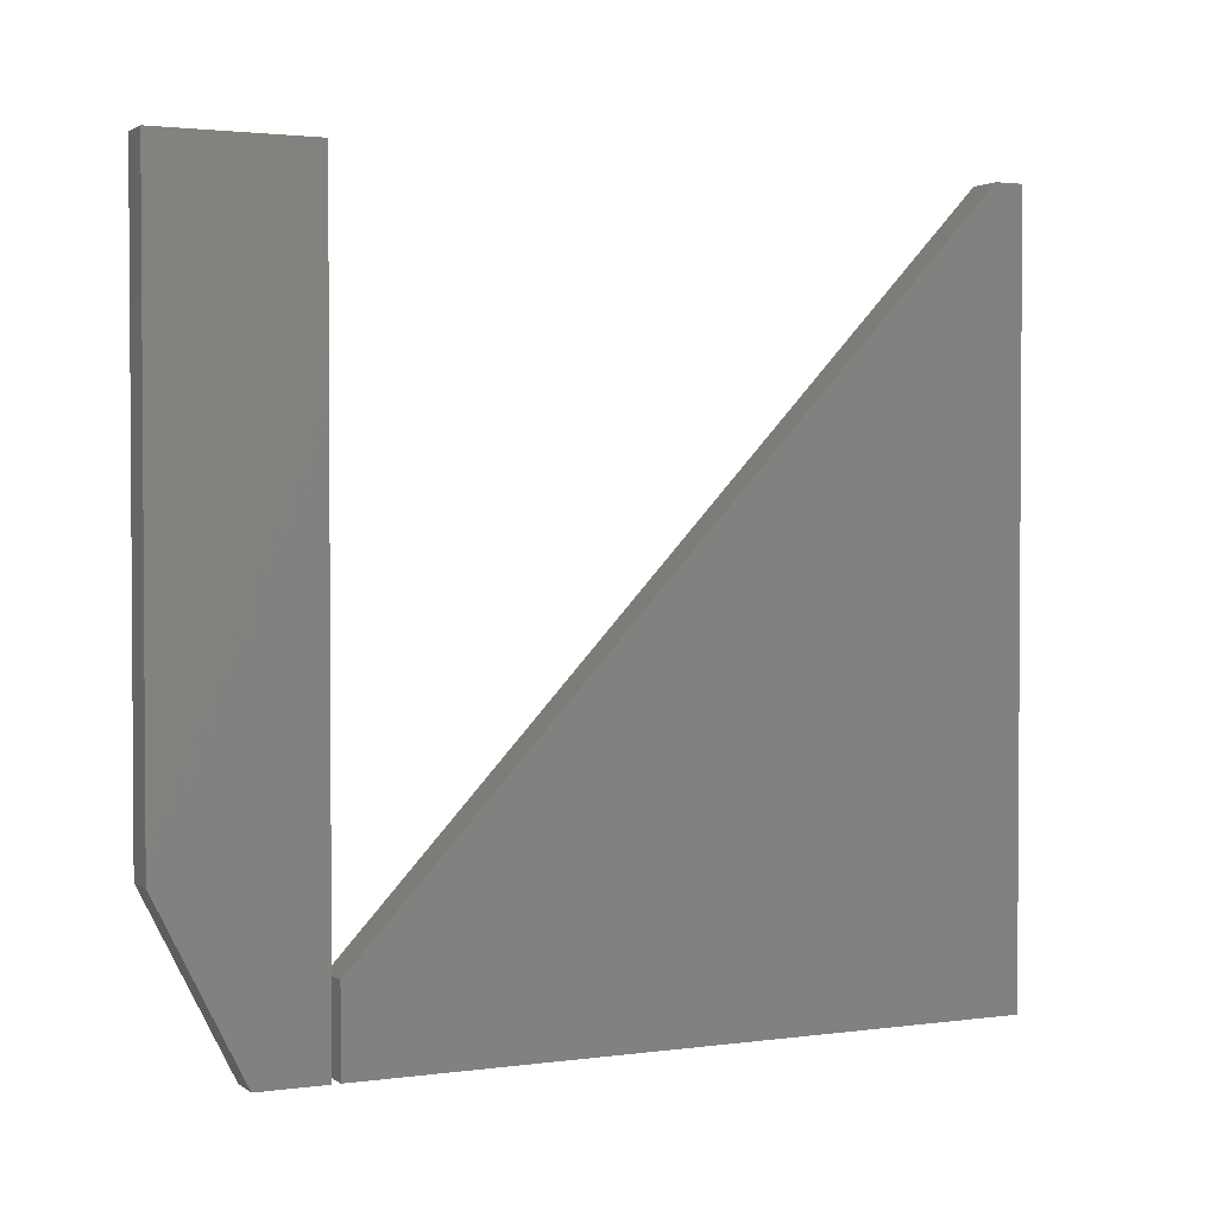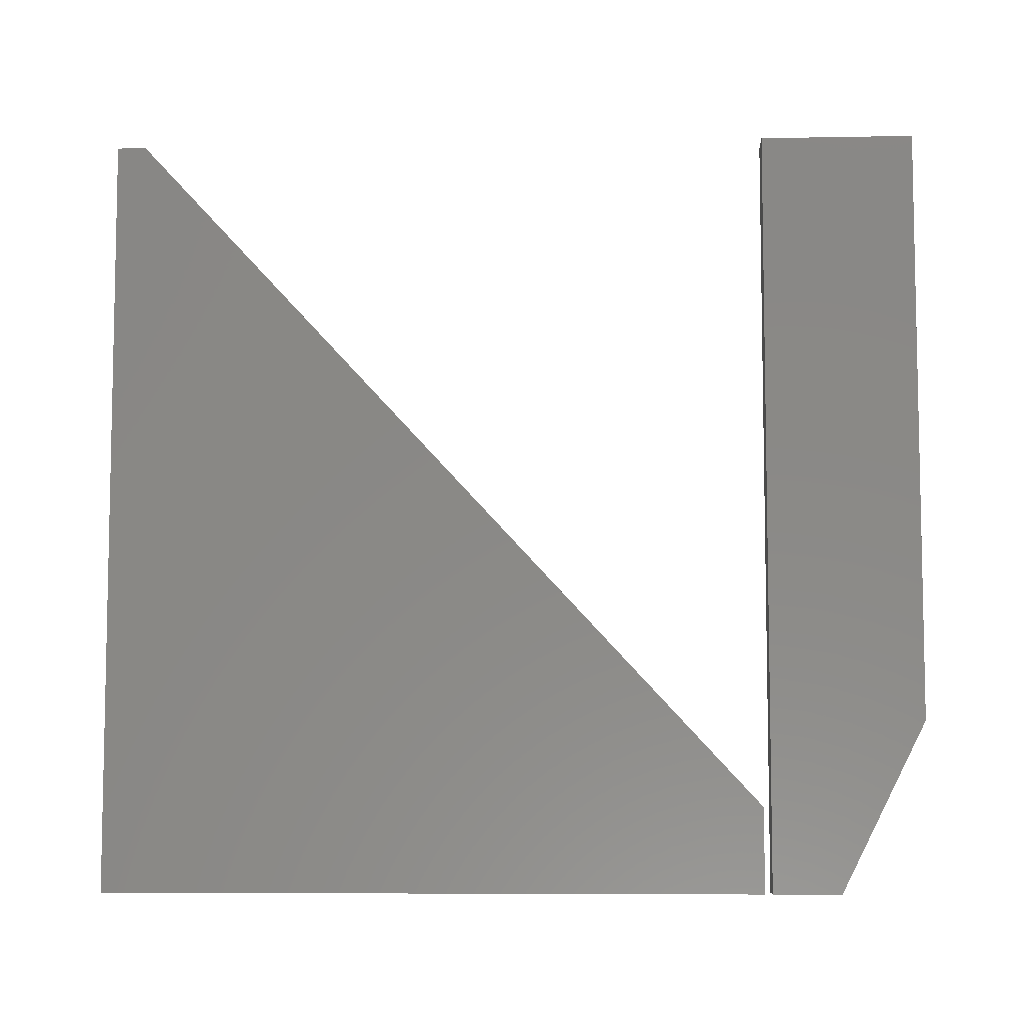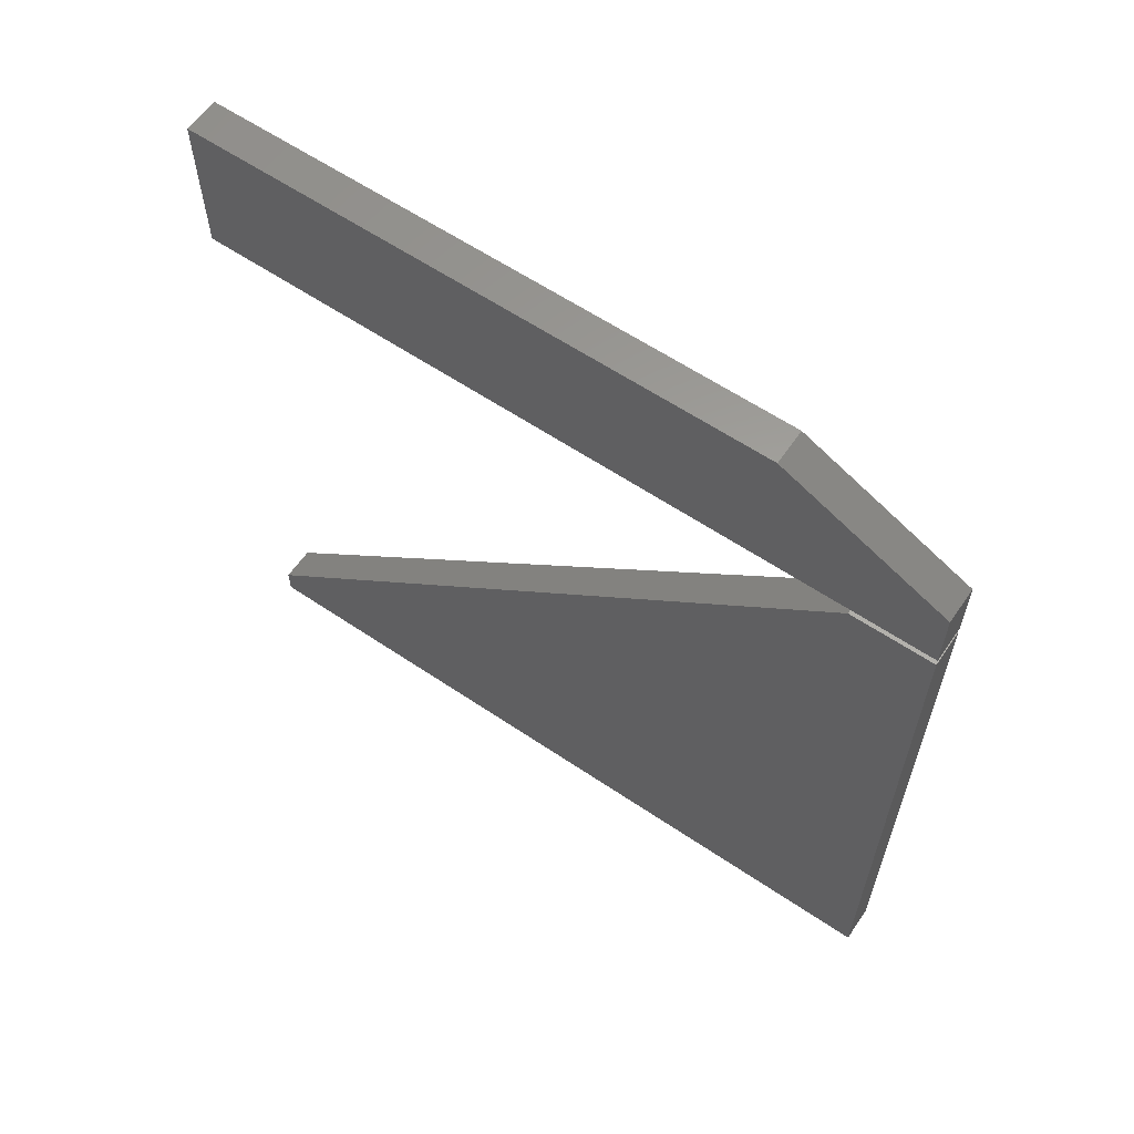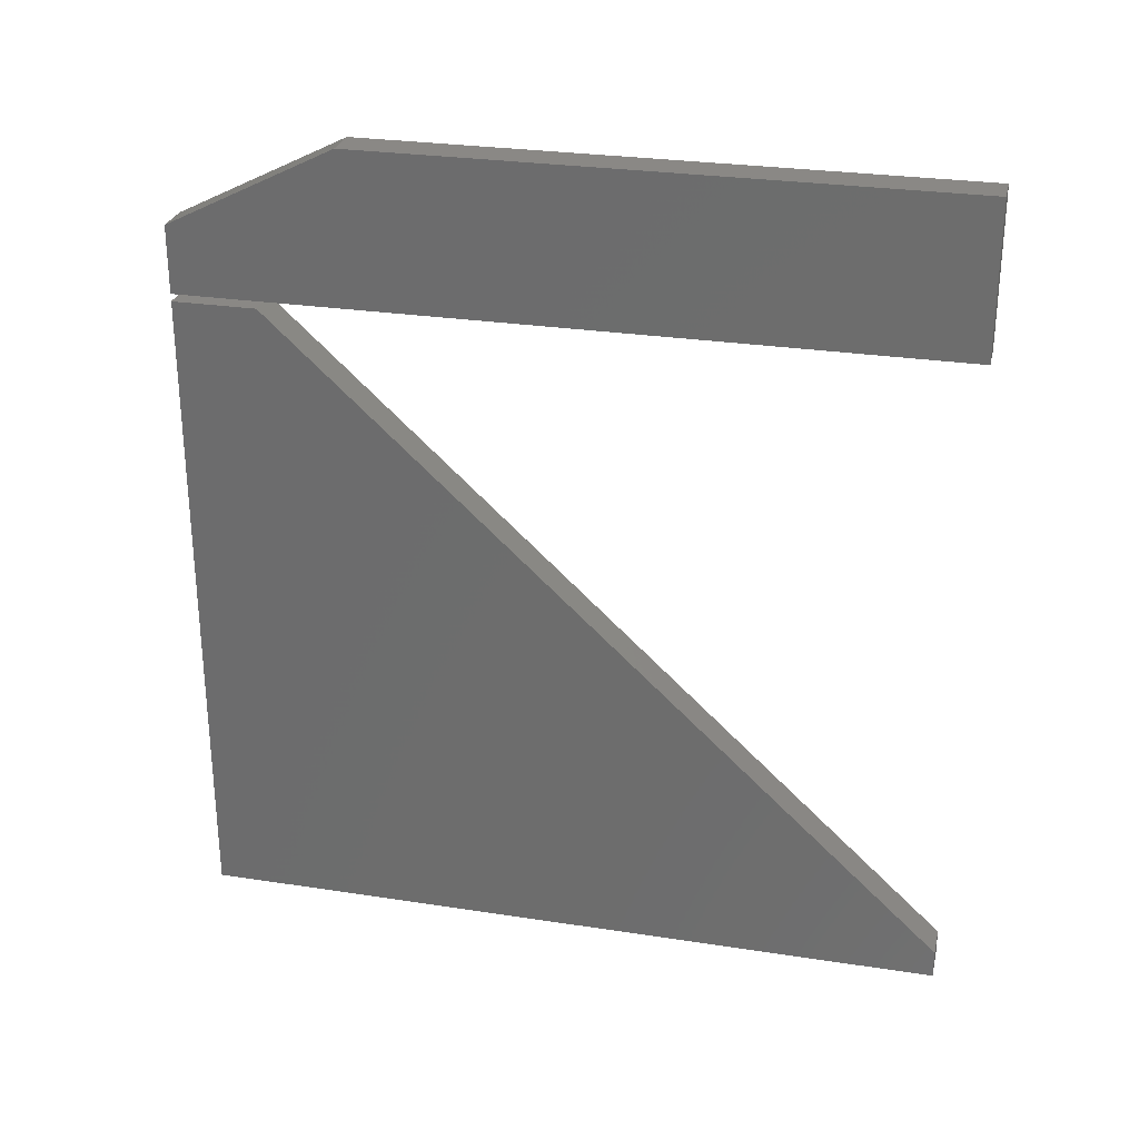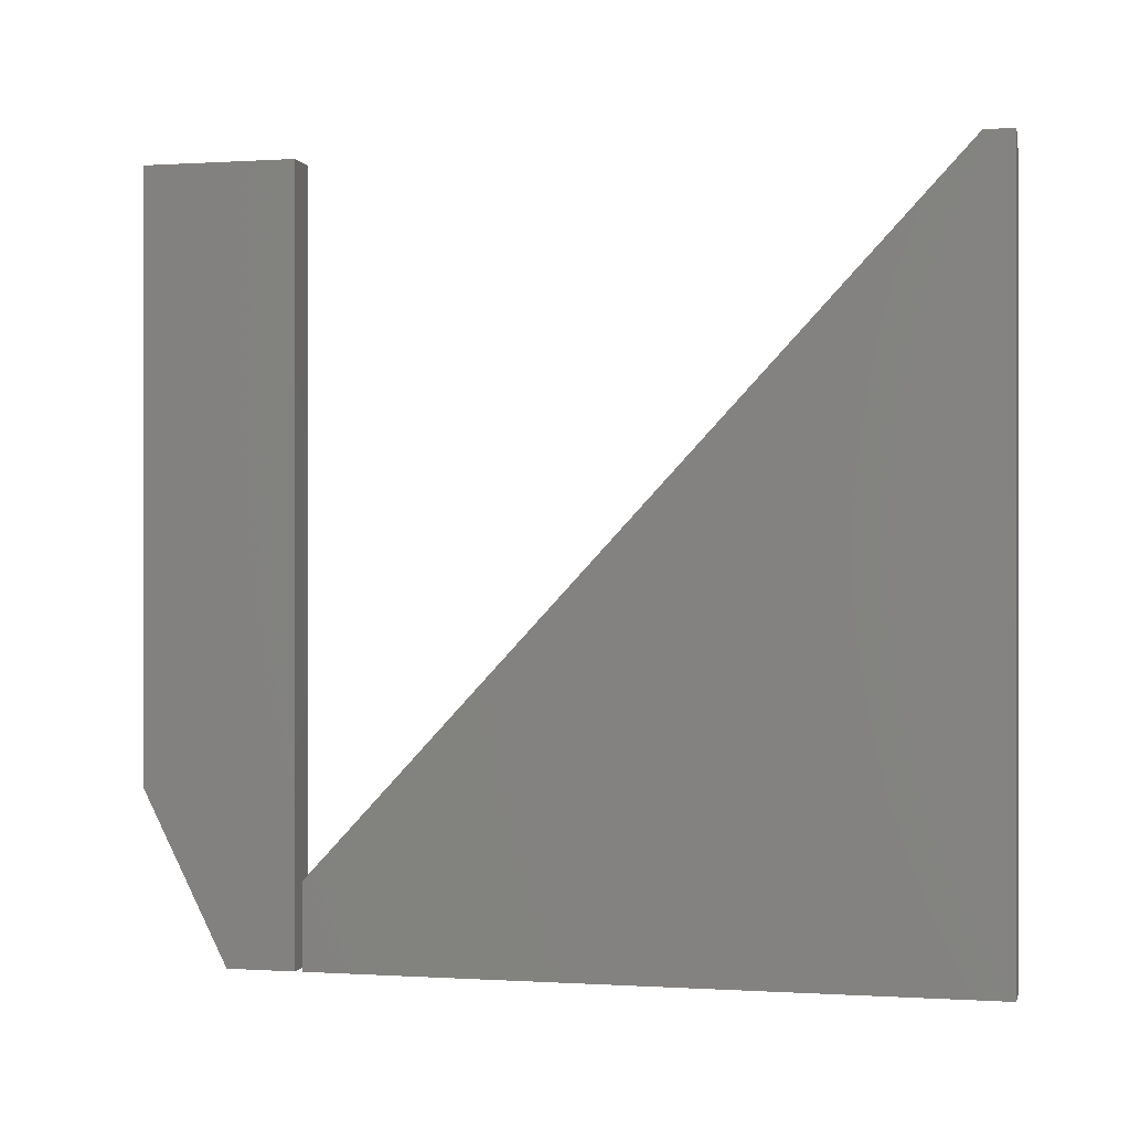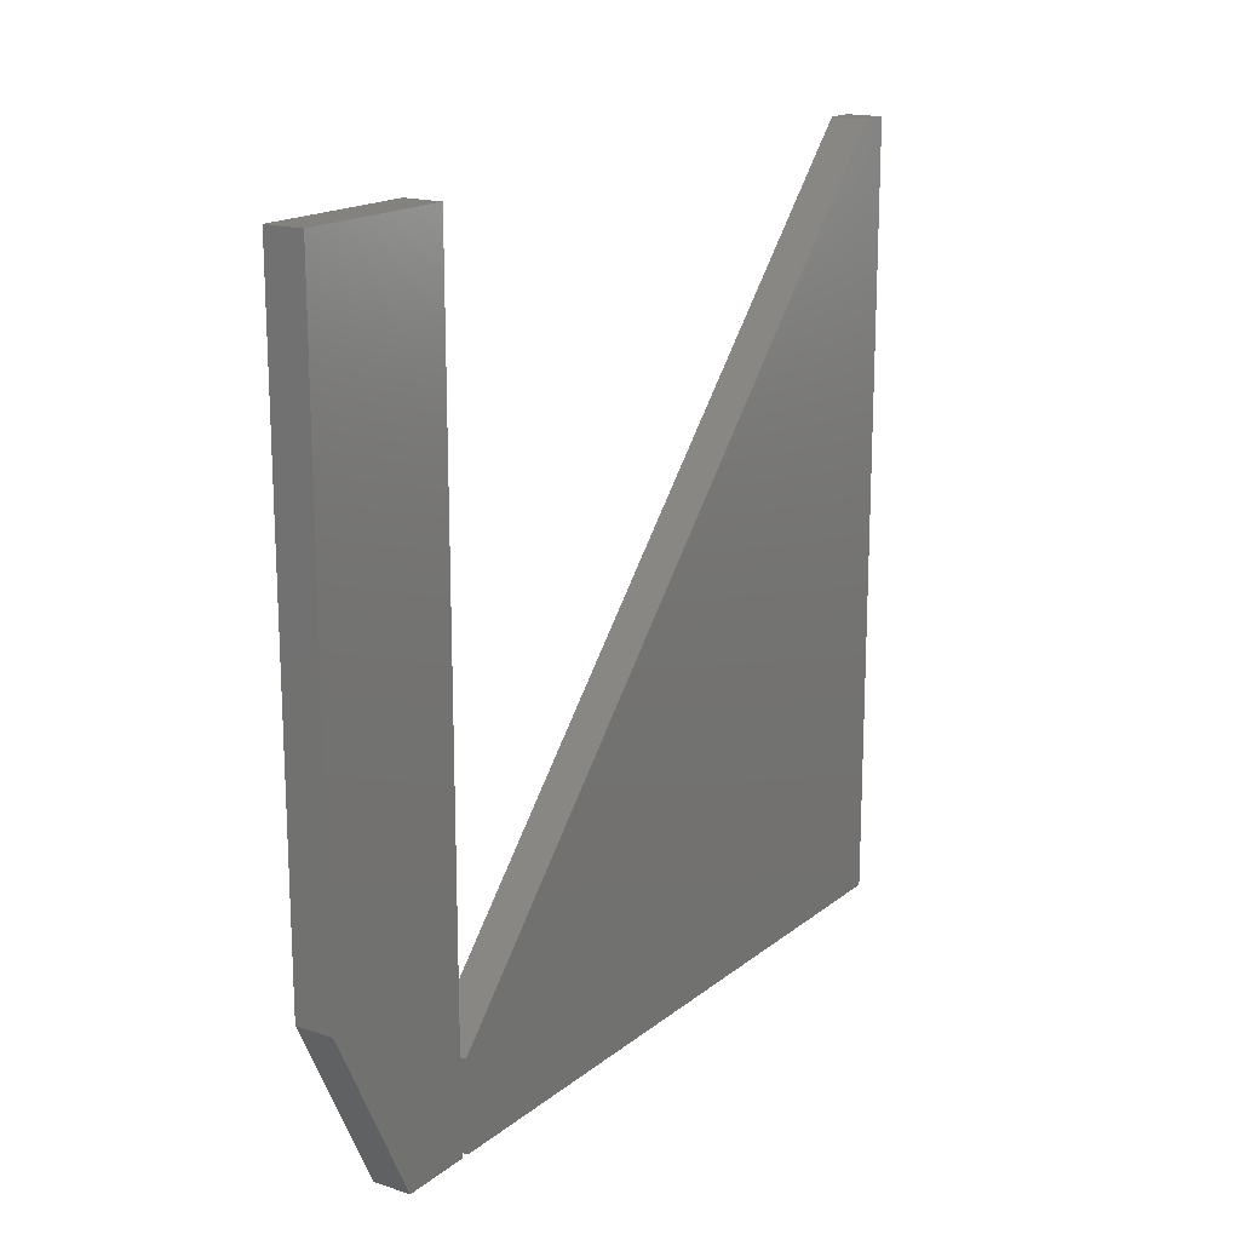
<metadata>
{"format":"stl","ext":"stl","renderer":"f3d","projection":"perspective","resolution":1024,"background":"white","views":[{"elev":2.2,"azim":64.6,"up":"+Y"},{"elev":-7.1,"azim":-86.9,"up":"+Y"},{"elev":60.9,"azim":-55.5,"up":"+Z"},{"elev":27.8,"azim":103.2,"up":"+Z"},{"elev":-0.1,"azim":103.5,"up":"+Y"},{"elev":17.2,"azim":33.4,"up":"+Y"}]}
</metadata>
<code>
# stl→obj: 20 verts, 32 faces
v 0.6641 -0.2266 -0.3203
v 0.6641 0.2656 -0.3203
v 0.6641 -0.2266 -0.2766
v 0.6641 0.2656 -0.2219
v 0.6641 -0.1172 -0.2219
v 0.6406 -0.1172 -0.2219
v 0.6406 0.2656 -0.2219
v 0.6406 -0.2266 -0.2766
v 0.6406 0.2656 -0.3203
v 0.6406 -0.2266 -0.3203
v 0.6641 -0.2266 -0.75
v 0.6641 0.2656 -0.75
v 0.6641 -0.2266 -0.3252
v 0.6641 0.2656 -0.7314
v 0.6641 -0.1719 -0.3252
v 0.6406 -0.1719 -0.3252
v 0.6406 0.2656 -0.7314
v 0.6406 -0.2266 -0.3252
v 0.6406 0.2656 -0.75
v 0.6406 -0.2266 -0.75
f 1 2 3
f 3 2 4
f 3 4 5
f 6 7 8
f 8 7 9
f 8 9 10
f 3 8 1
f 1 8 10
f 4 7 5
f 5 7 6
f 3 5 8
f 8 5 6
f 2 9 4
f 4 9 7
f 1 10 2
f 2 10 9
f 11 12 13
f 13 12 14
f 13 14 15
f 16 17 18
f 18 17 19
f 18 19 20
f 15 16 13
f 13 16 18
f 12 19 14
f 14 19 17
f 15 14 16
f 16 14 17
f 13 18 11
f 11 18 20
f 11 20 12
f 12 20 19

</code>
